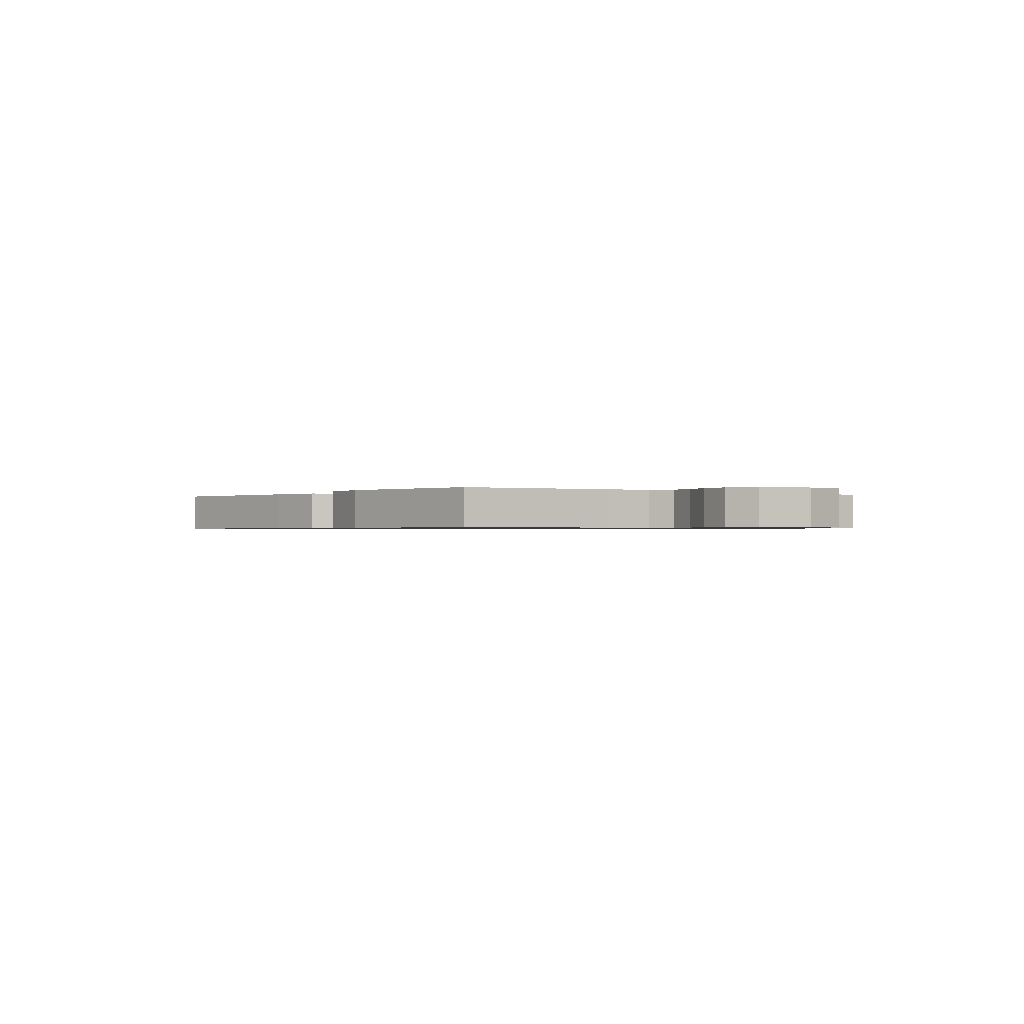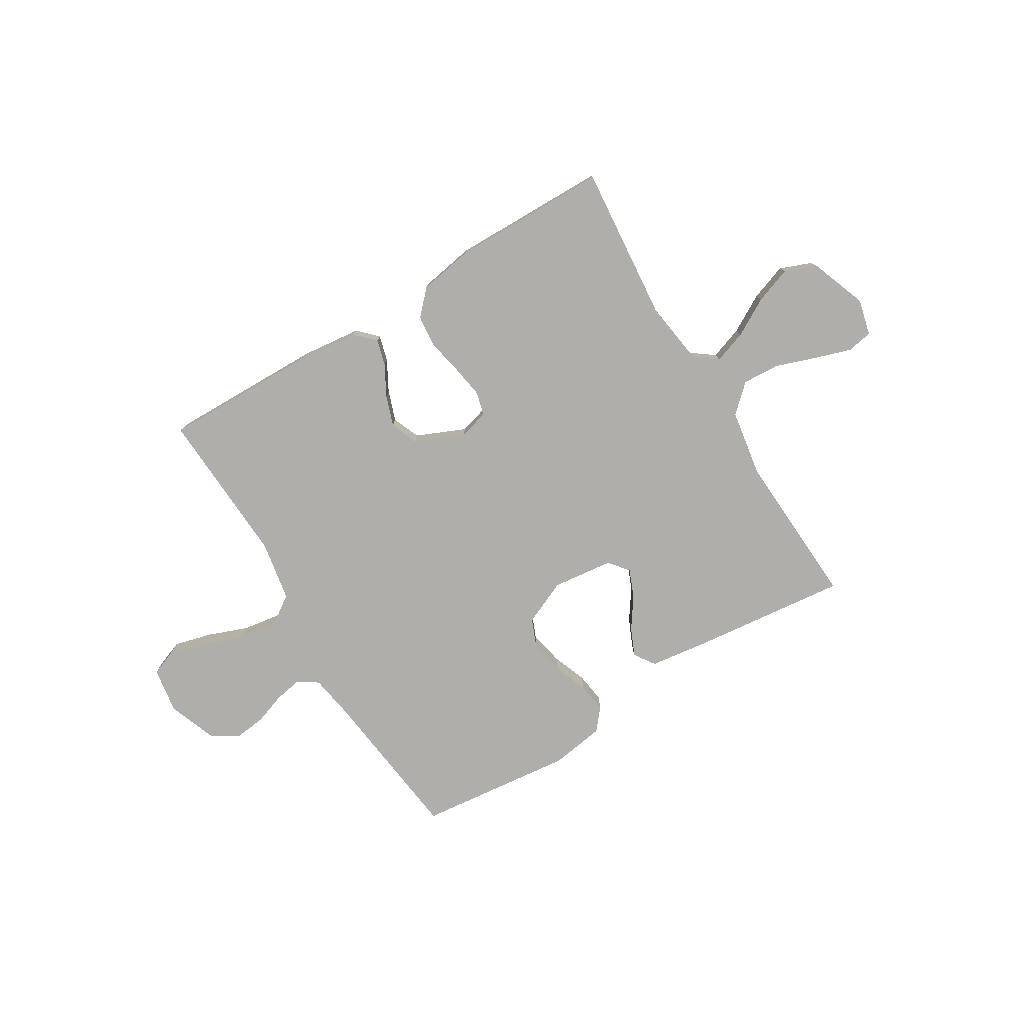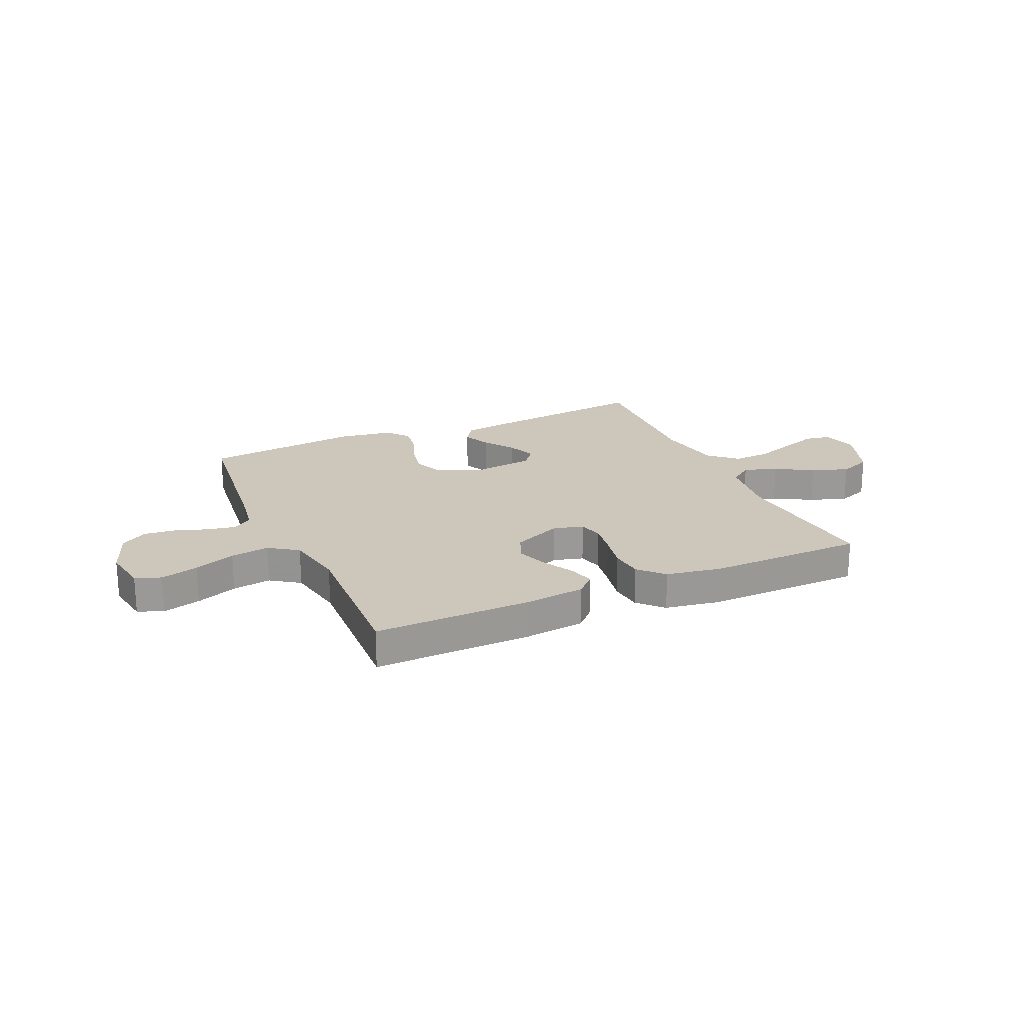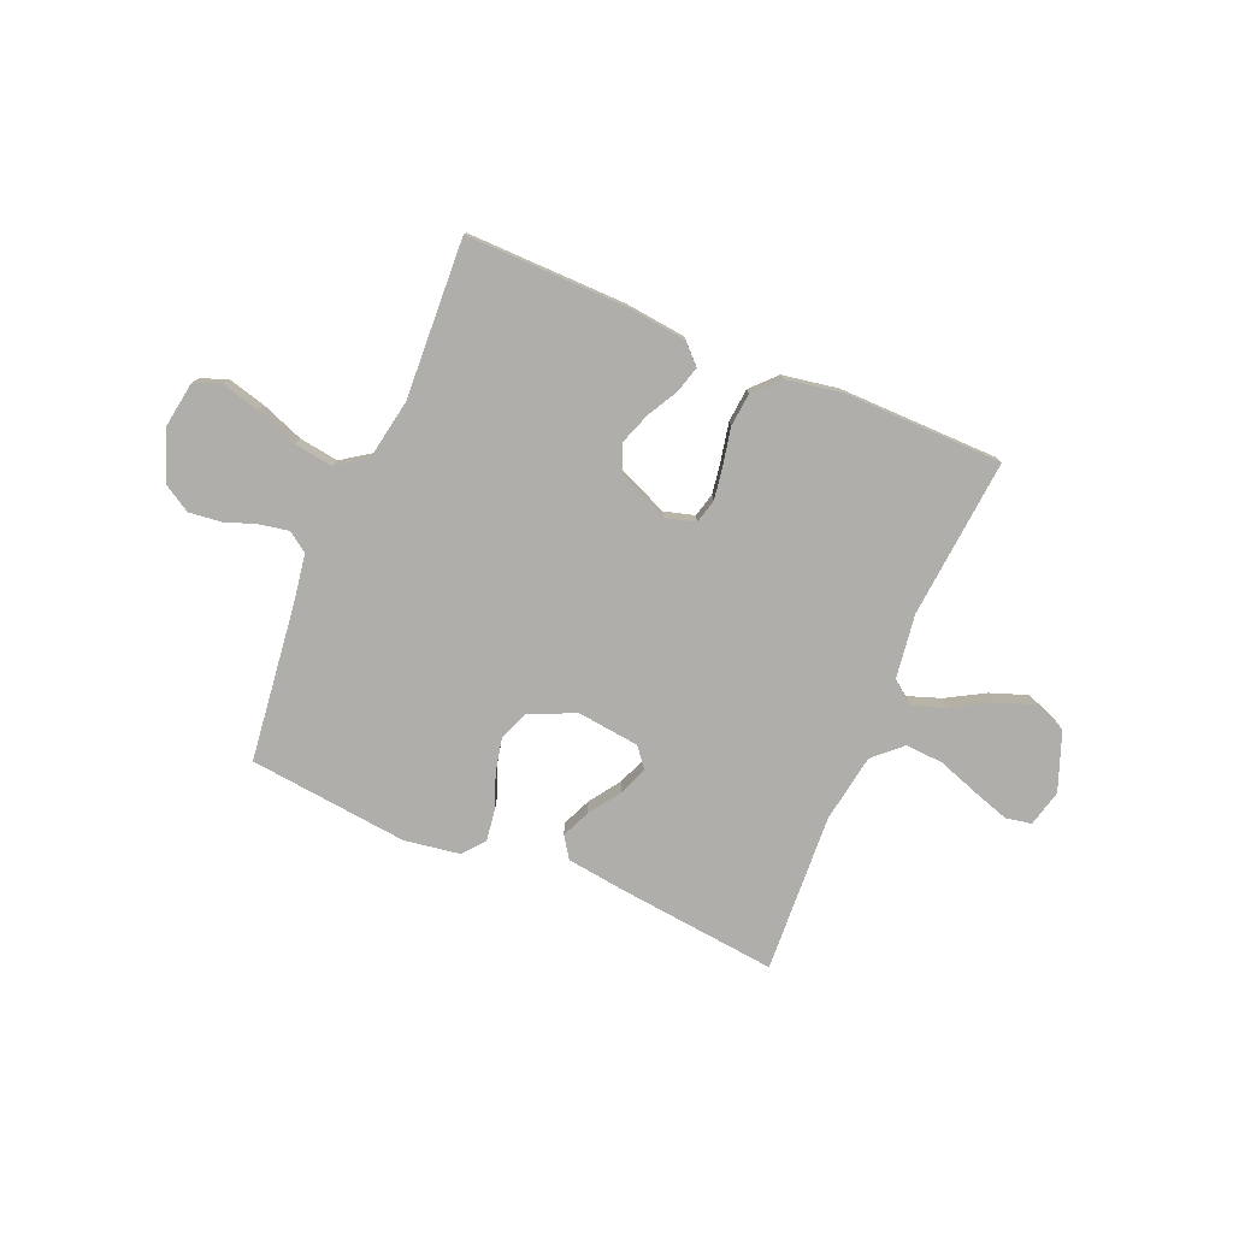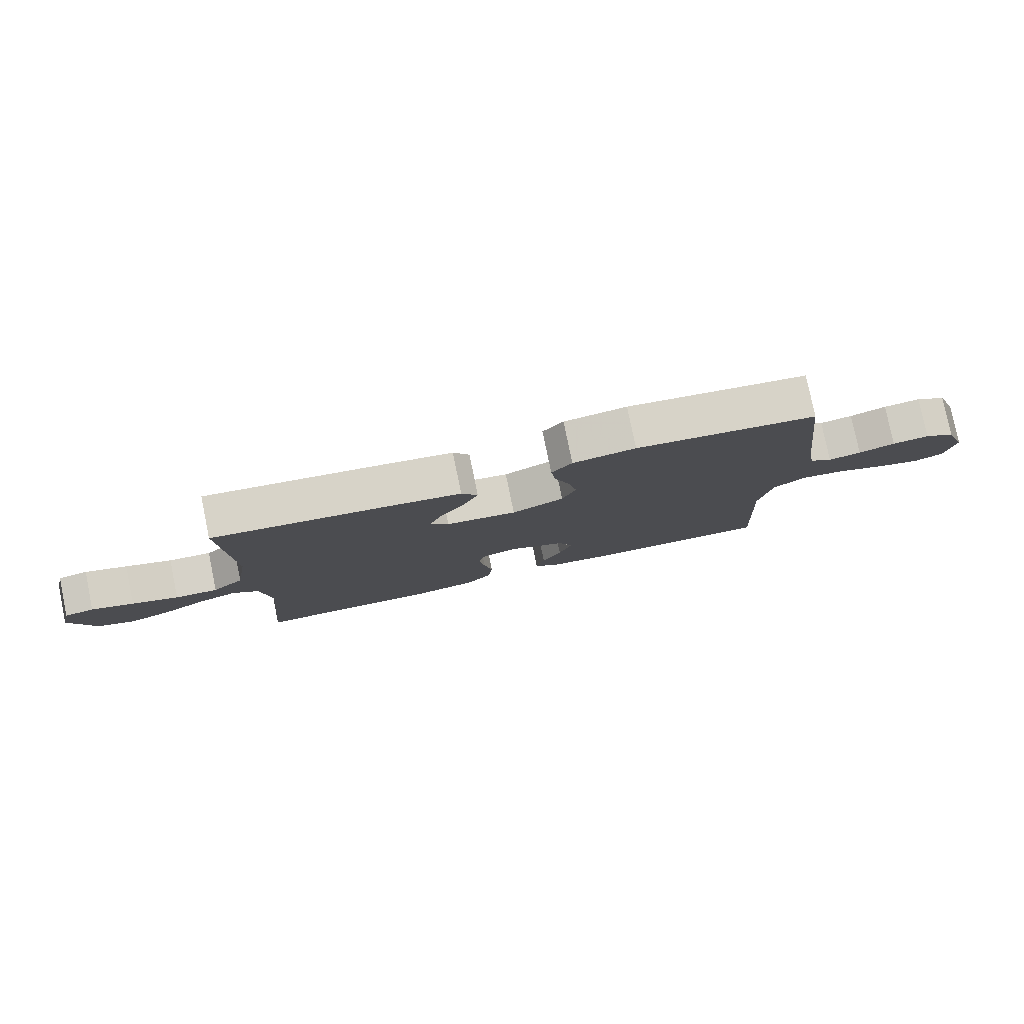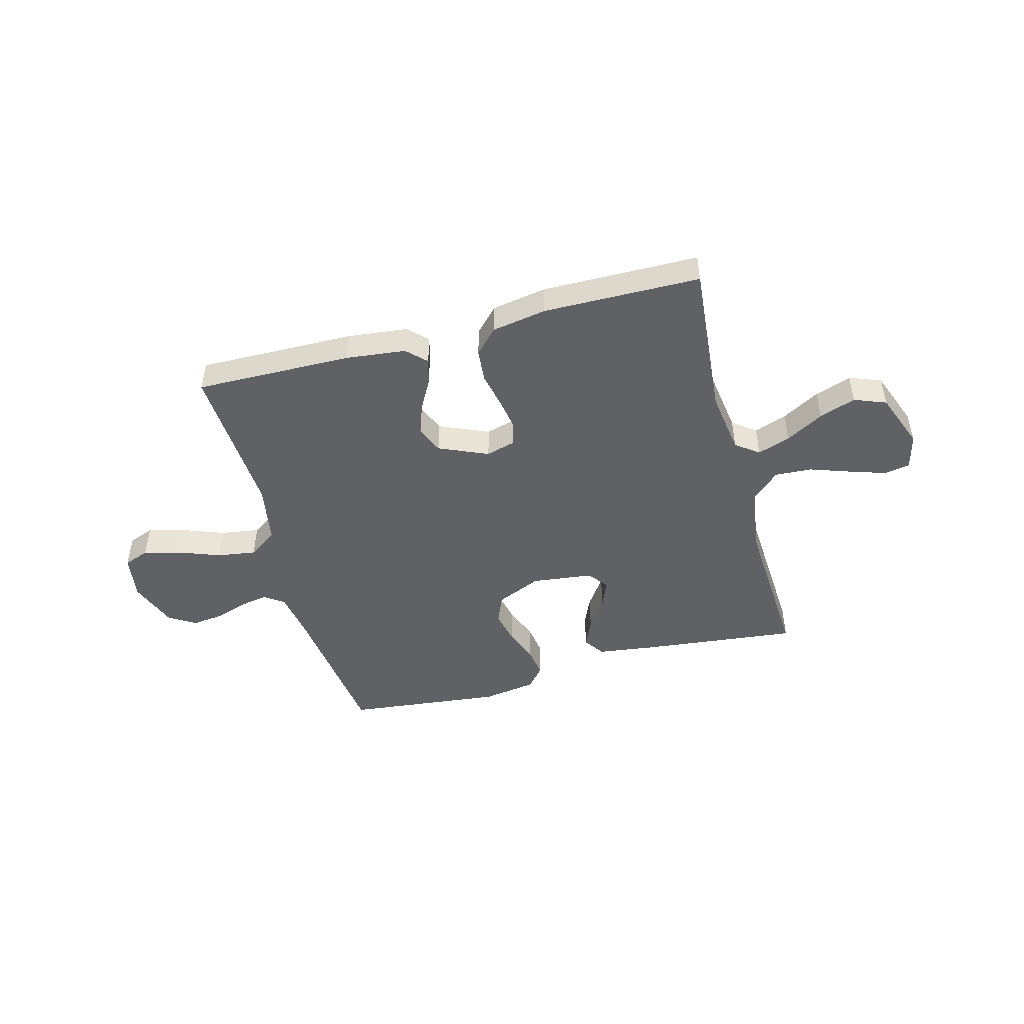
<metadata>
{"format":"obj","ext":"obj","renderer":"f3d","projection":"perspective","resolution":1024,"background":"white","views":[{"elev":-0.7,"azim":52.5,"up":"+Y"},{"elev":-77.7,"azim":-148.7,"up":"+Y"},{"elev":21.3,"azim":155.8,"up":"+Y"},{"elev":-77.8,"azim":157.2,"up":"+Y"},{"elev":79.2,"azim":-11.6,"up":"+Z"},{"elev":-47.2,"azim":-164.9,"up":"+Y"}]}
</metadata>
<code>
v 0.5 0.07 0.5
v 0.536 0.07 0.2
v 0.55 0.07 0.113
v 0.588 0.07 0.087
v 0.642 0.07 0.097
v 0.702 0.07 0.118
v 0.763 0.07 0.125
v 0.814 0.07 0.094
v 0.849 0.07 0
v 0.835 0.07 -0.088
v 0.786 0.07 -0.107
v 0.714 0.07 -0.088
v 0.635 0.07 -0.058
v 0.561 0.07 -0.047
v 0.506 0.07 -0.085
v 0.485 0.07 -0.2
v 0.5 0.07 -0.5
v 0.2 0.07 -0.495
v 0.085 0.07 -0.482
v 0.049 0.07 -0.446
v 0.063 0.07 -0.396
v 0.095 0.07 -0.338
v 0.116 0.07 -0.279
v 0.094 0.07 -0.226
v 0 0.07 -0.185
v -0.057 0.07 -0.201
v -0.069 0.07 -0.246
v -0.059 0.07 -0.308
v -0.045 0.07 -0.377
v -0.051 0.07 -0.44
v -0.095 0.07 -0.486
v -0.2 0.07 -0.504
v -0.5 0.07 -0.5
v -0.473 0.07 -0.2
v -0.49 0.07 -0.078
v -0.534 0.07 -0.045
v -0.597 0.07 -0.067
v -0.669 0.07 -0.108
v -0.739 0.07 -0.133
v -0.8 0.07 -0.109
v -0.841 0.07 0
v -0.824 0.07 0.069
v -0.775 0.07 0.078
v -0.705 0.07 0.055
v -0.628 0.07 0.028
v -0.557 0.07 0.024
v -0.505 0.07 0.072
v -0.484 0.07 0.2
v -0.5 0.07 0.5
v -0.2 0.07 0.467
v -0.088 0.07 0.452
v -0.061 0.07 0.412
v -0.085 0.07 0.358
v -0.125 0.07 0.3
v -0.147 0.07 0.246
v -0.117 0.07 0.208
v 0 0.07 0.194
v 0.086 0.07 0.232
v 0.109 0.07 0.287
v 0.095 0.07 0.352
v 0.07 0.07 0.418
v 0.062 0.07 0.476
v 0.096 0.07 0.517
v 0.2 0.07 0.533
v 0.5 0 0.5
v 0.536 0 0.2
v 0.55 0 0.113
v 0.588 0 0.087
v 0.642 0 0.097
v 0.702 0 0.118
v 0.763 0 0.125
v 0.814 0 0.094
v 0.849 0 0
v 0.835 0 -0.088
v 0.786 0 -0.107
v 0.714 0 -0.088
v 0.635 0 -0.058
v 0.561 0 -0.047
v 0.506 0 -0.085
v 0.485 0 -0.2
v 0.5 0 -0.5
v 0.2 0 -0.495
v 0.085 0 -0.482
v 0.049 0 -0.446
v 0.063 0 -0.396
v 0.095 0 -0.338
v 0.116 0 -0.279
v 0.094 0 -0.226
v 0 0 -0.185
v -0.057 0 -0.201
v -0.069 0 -0.246
v -0.059 0 -0.308
v -0.045 0 -0.377
v -0.051 0 -0.44
v -0.095 0 -0.486
v -0.2 0 -0.504
v -0.5 0 -0.5
v -0.473 0 -0.2
v -0.49 0 -0.078
v -0.534 0 -0.045
v -0.597 0 -0.067
v -0.669 0 -0.108
v -0.739 0 -0.133
v -0.8 0 -0.109
v -0.841 0 0
v -0.824 0 0.069
v -0.775 0 0.078
v -0.705 0 0.055
v -0.628 0 0.028
v -0.557 0 0.024
v -0.505 0 0.072
v -0.484 0 0.2
v -0.5 0 0.5
v -0.2 0 0.467
v -0.088 0 0.452
v -0.061 0 0.412
v -0.085 0 0.358
v -0.125 0 0.3
v -0.147 0 0.246
v -0.117 0 0.208
v 0 0 0.194
v 0.086 0 0.232
v 0.109 0 0.287
v 0.095 0 0.352
v 0.07 0 0.418
v 0.062 0 0.476
v 0.096 0 0.517
v 0.2 0 0.533
f 63 64 1 2
f 60 61 62 63
f 59 60 63 2
f 58 59 2 3
f 57 58 3 4
f 56 57 4
f 51 52 53 54
f 51 54 55
f 48 49 50 51
f 47 48 51 55
f 46 47 55 56
f 42 43 44 45
f 40 41 42 45
f 40 45 46
f 37 38 39 40
f 36 37 40 46
f 35 36 46 56
f 31 32 33 34
f 28 29 30 31
f 27 28 31 34
f 26 27 34 35
f 19 20 21 22
f 19 22 23
f 16 17 18 19
f 15 16 19 23
f 14 15 23 24
f 10 11 12 13
f 8 9 10 13
f 8 13 14
f 5 6 7 8
f 4 5 8 14
f 25 26 35 56
f 24 25 56
f 4 14 24 56
f 66 65 128 127
f 127 126 125 124
f 66 127 124 123
f 67 66 123 122
f 68 67 122 121
f 68 121 120
f 118 117 116 115
f 119 118 115
f 115 114 113 112
f 119 115 112 111
f 120 119 111 110
f 109 108 107 106
f 109 106 105 104
f 110 109 104
f 104 103 102 101
f 110 104 101 100
f 120 110 100 99
f 98 97 96 95
f 95 94 93 92
f 98 95 92 91
f 99 98 91 90
f 86 85 84 83
f 87 86 83
f 83 82 81 80
f 87 83 80 79
f 88 87 79 78
f 77 76 75 74
f 77 74 73 72
f 78 77 72
f 72 71 70 69
f 78 72 69 68
f 120 99 90 89
f 120 89 88
f 120 88 78 68
f 1 65 66 2
f 2 66 67 3
f 3 67 68 4
f 4 68 69 5
f 5 69 70 6
f 6 70 71 7
f 7 71 72 8
f 8 72 73 9
f 9 73 74 10
f 10 74 75 11
f 11 75 76 12
f 12 76 77 13
f 13 77 78 14
f 14 78 79 15
f 15 79 80 16
f 16 80 81 17
f 17 81 82 18
f 18 82 83 19
f 19 83 84 20
f 20 84 85 21
f 21 85 86 22
f 22 86 87 23
f 23 87 88 24
f 24 88 89 25
f 25 89 90 26
f 26 90 91 27
f 27 91 92 28
f 28 92 93 29
f 29 93 94 30
f 30 94 95 31
f 31 95 96 32
f 32 96 97 33
f 33 97 98 34
f 34 98 99 35
f 35 99 100 36
f 36 100 101 37
f 37 101 102 38
f 38 102 103 39
f 39 103 104 40
f 40 104 105 41
f 41 105 106 42
f 42 106 107 43
f 43 107 108 44
f 44 108 109 45
f 45 109 110 46
f 46 110 111 47
f 47 111 112 48
f 48 112 113 49
f 49 113 114 50
f 50 114 115 51
f 51 115 116 52
f 52 116 117 53
f 53 117 118 54
f 54 118 119 55
f 55 119 120 56
f 56 120 121 57
f 57 121 122 58
f 58 122 123 59
f 59 123 124 60
f 60 124 125 61
f 61 125 126 62
f 62 126 127 63
f 63 127 128 64
f 64 128 65 1

</code>
